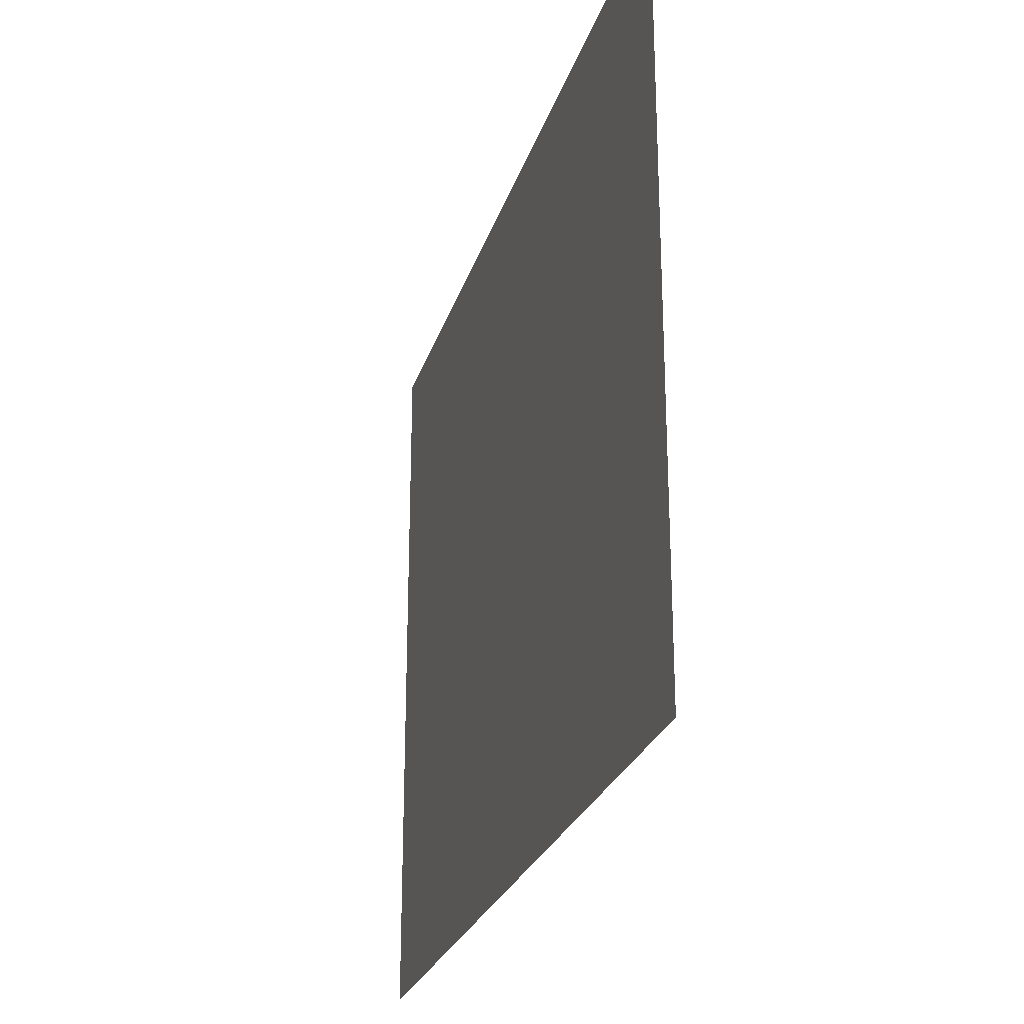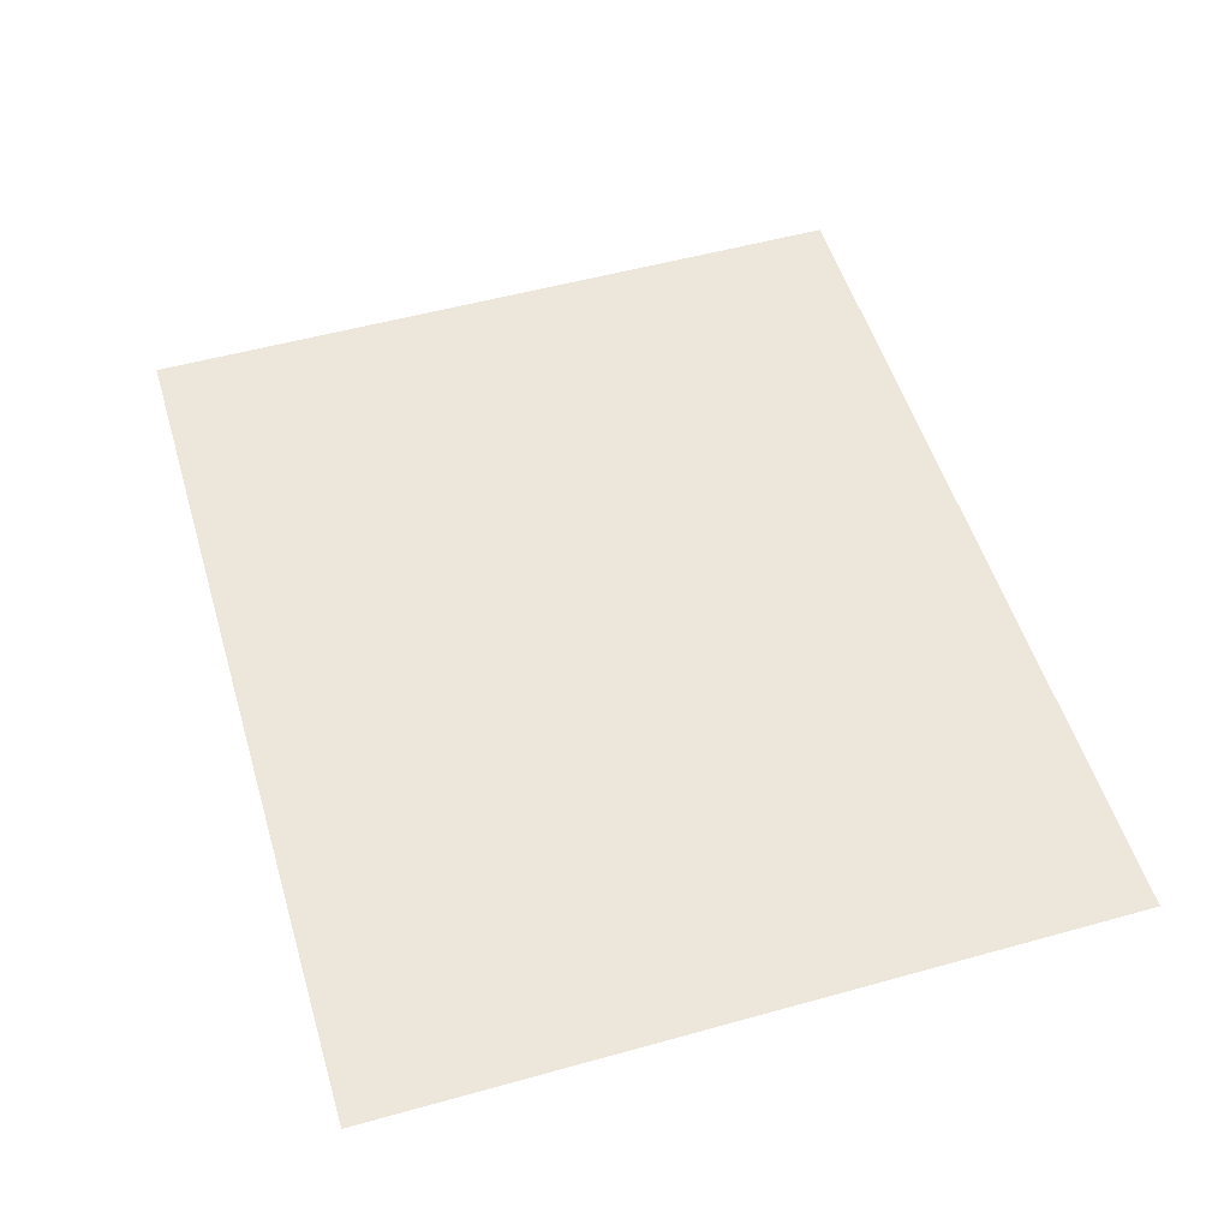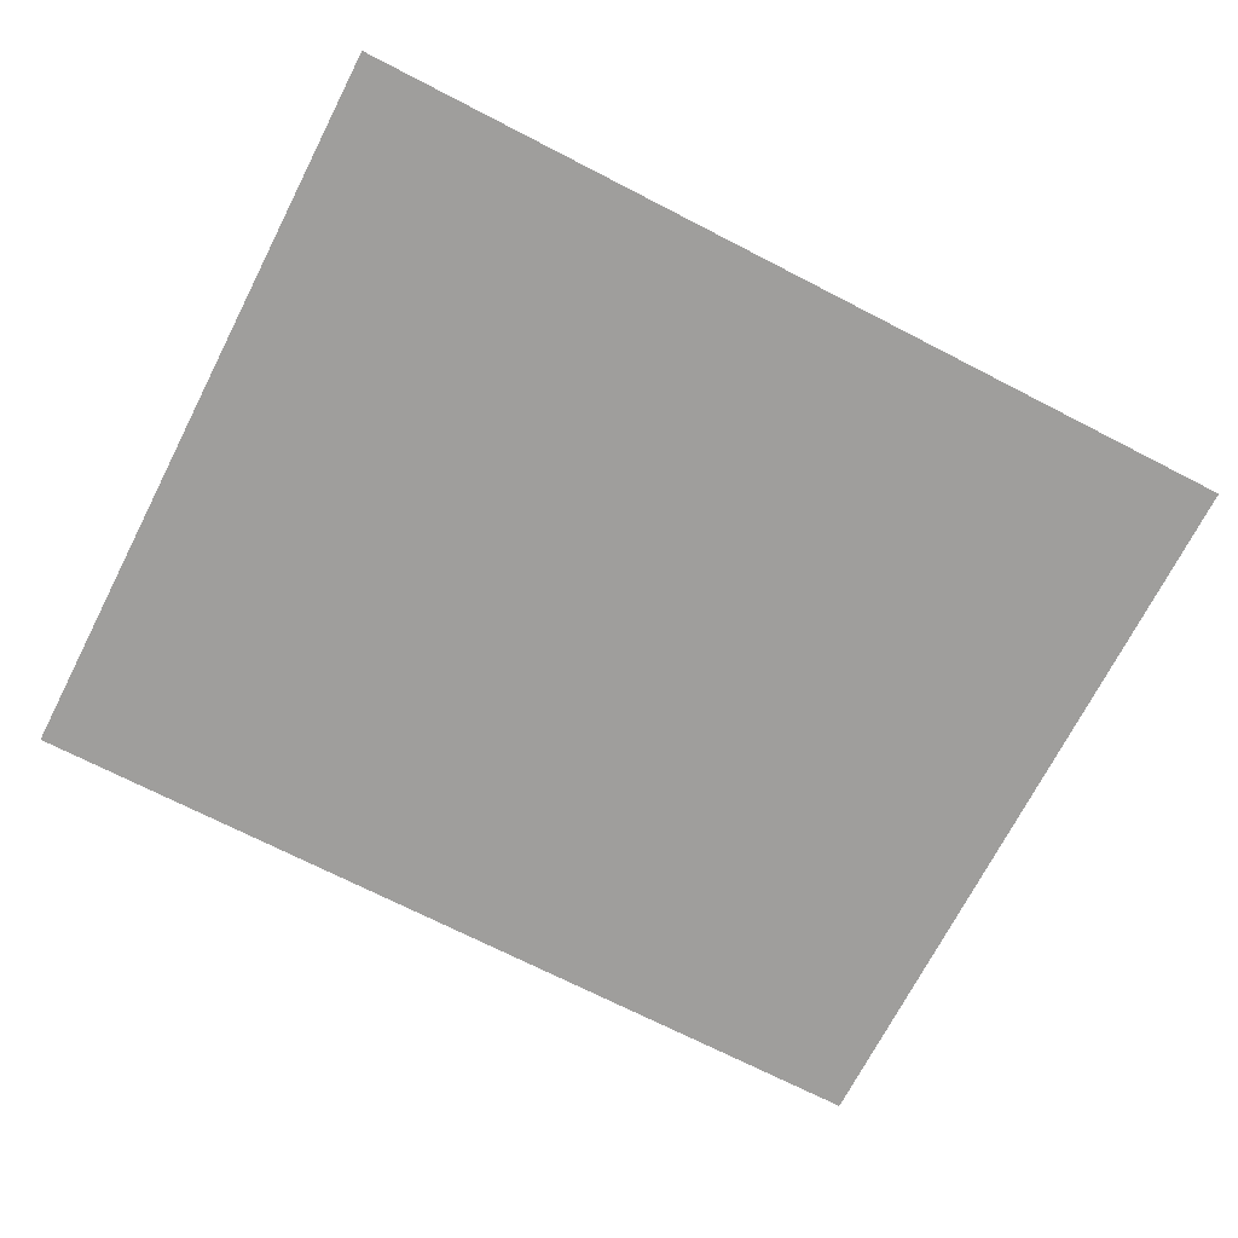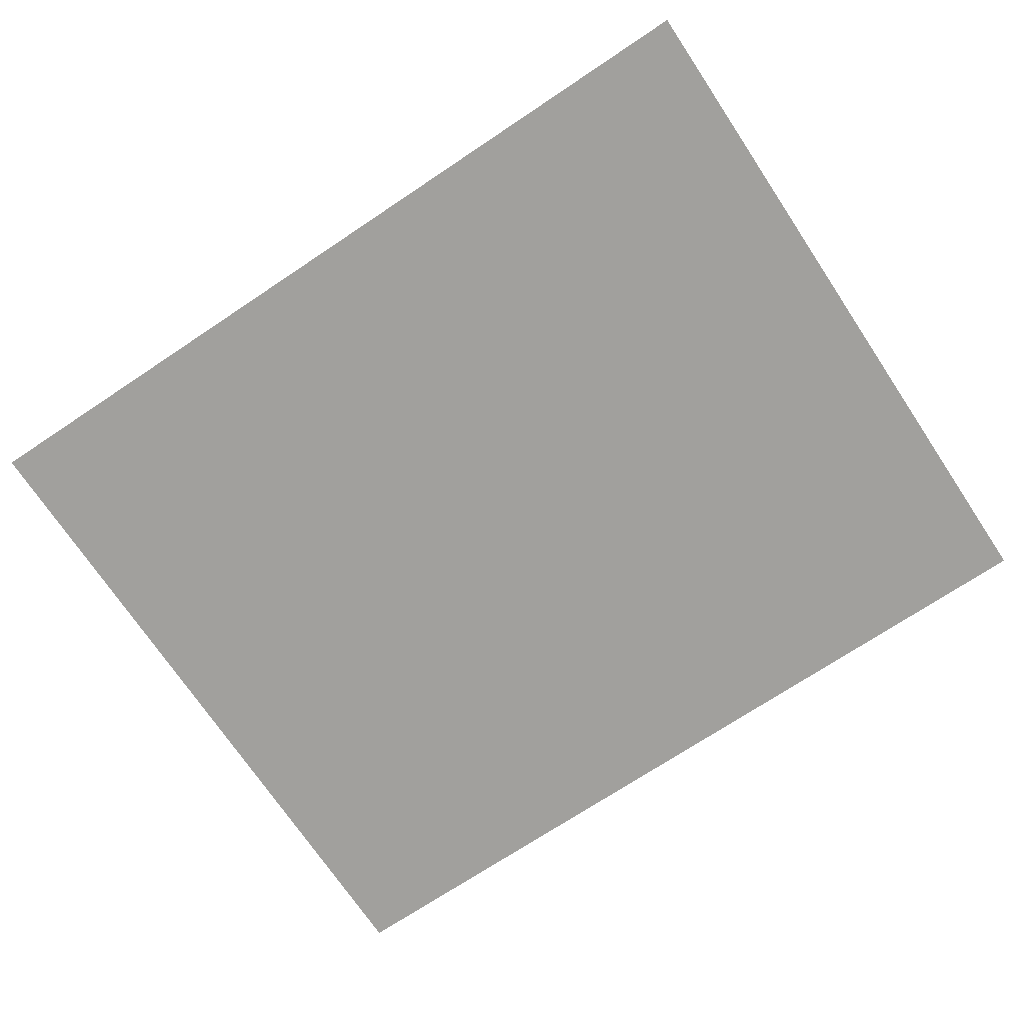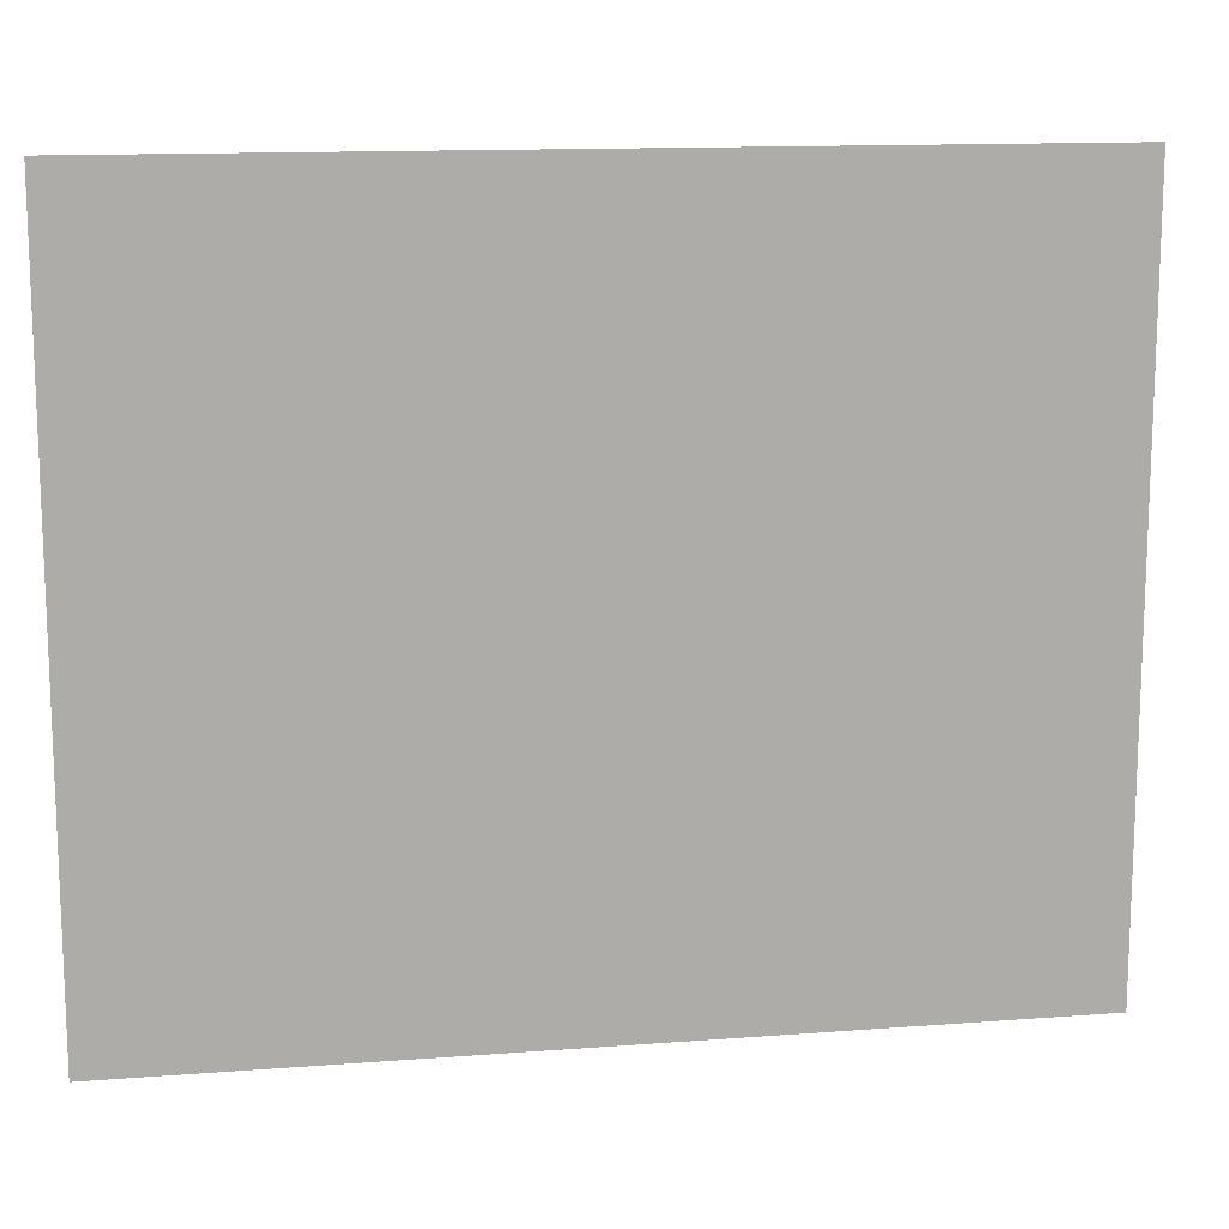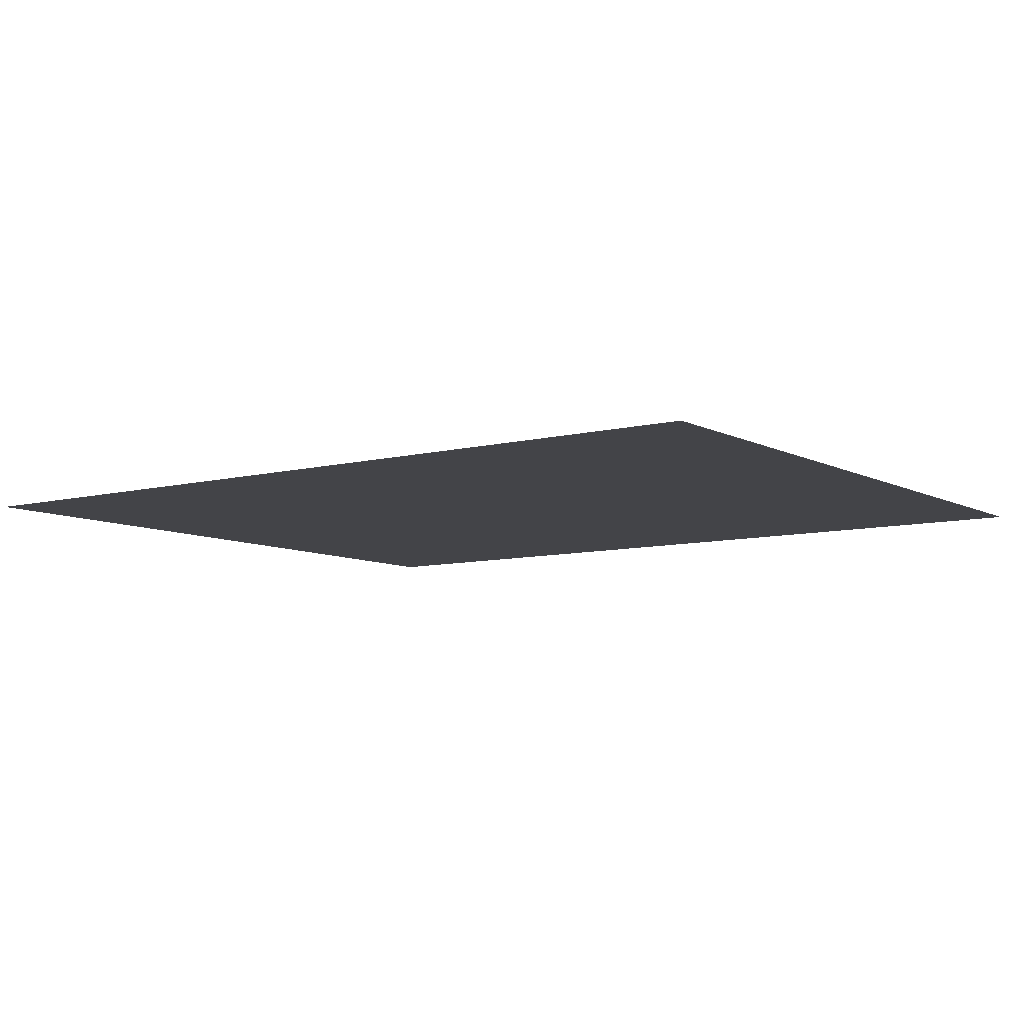
<metadata>
{"format":"obj","ext":"obj","renderer":"f3d","projection":"perspective","resolution":1024,"background":"white","views":[{"elev":-25.4,"azim":74.5,"up":"+Y"},{"elev":53.0,"azim":-106.6,"up":"+Z"},{"elev":-71.1,"azim":-27.2,"up":"+Z"},{"elev":-71.7,"azim":-146.3,"up":"+Z"},{"elev":13.4,"azim":-9.8,"up":"+Y"},{"elev":-8.2,"azim":35.6,"up":"+Z"}]}
</metadata>
<code>
v -57 -5 0
v -59.27 -5 0
v -59.27 -3.12 0
v -57 -3.12 0
g Puzzle3_mesh_0085
f 1 2 3 4

</code>
